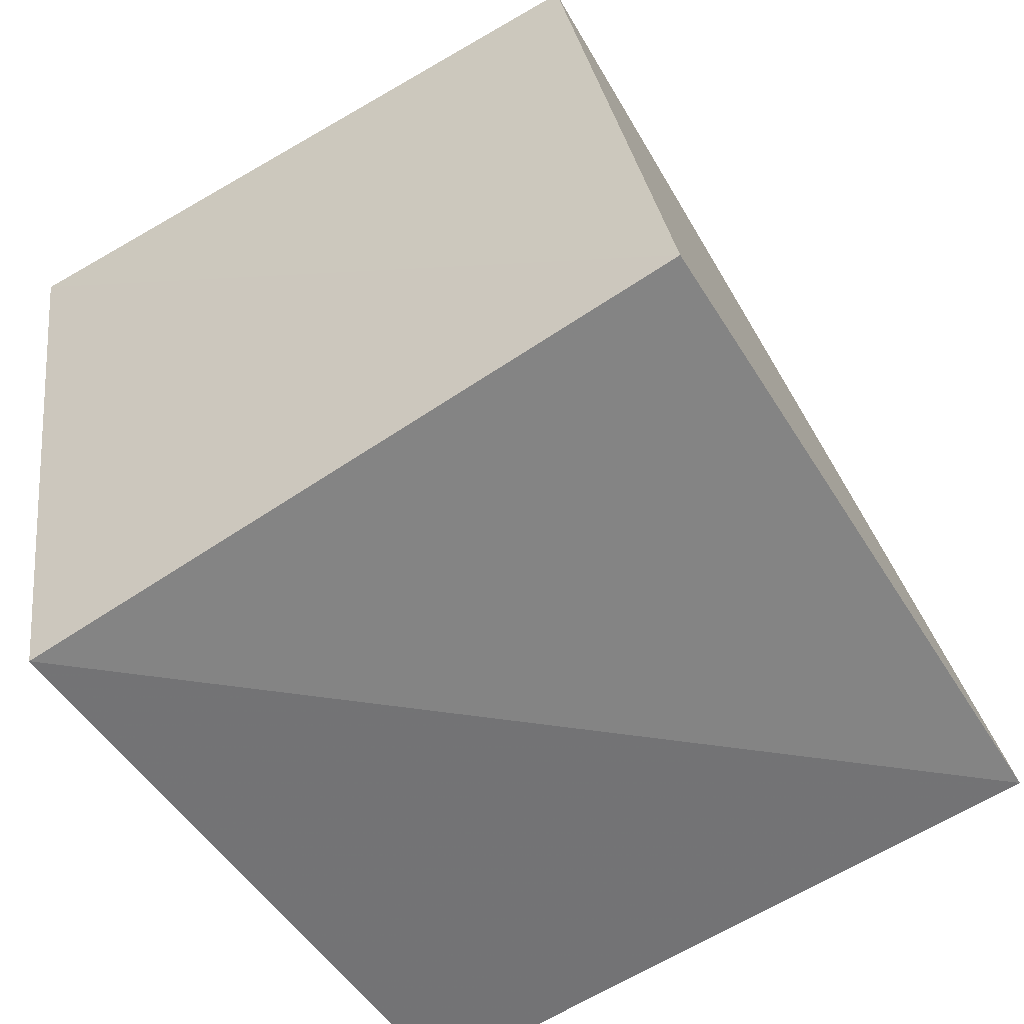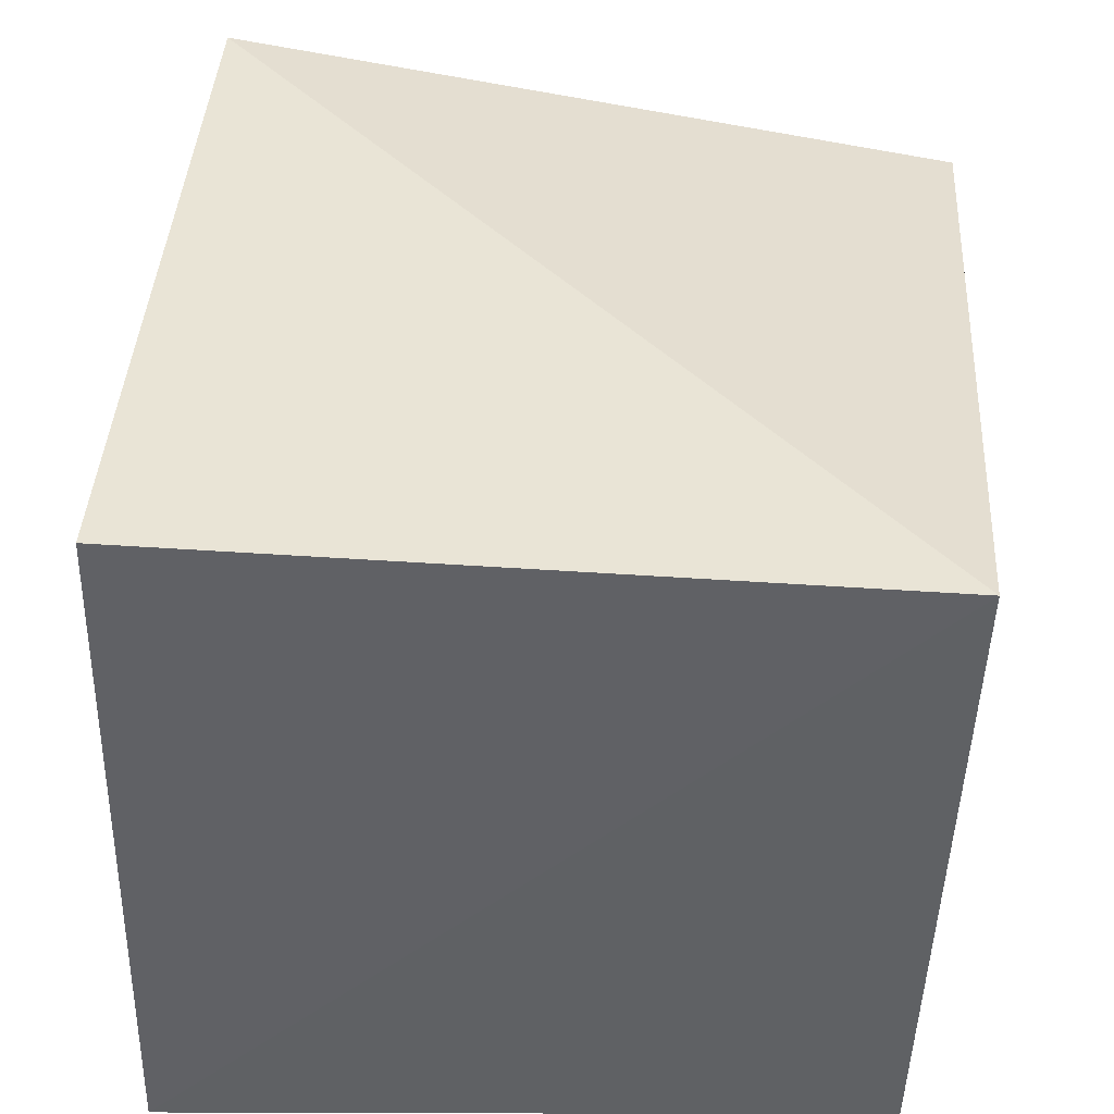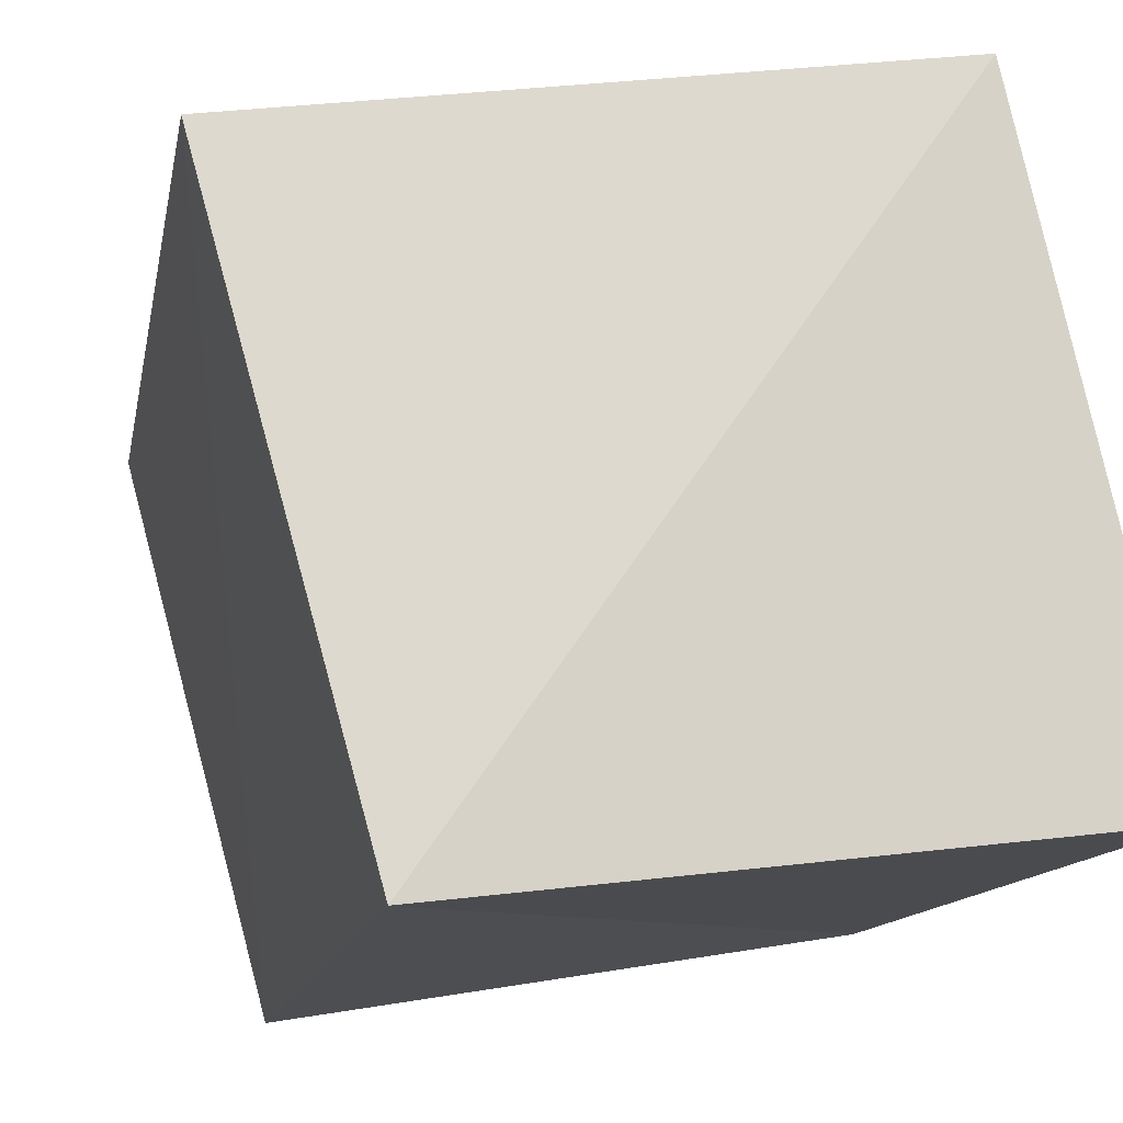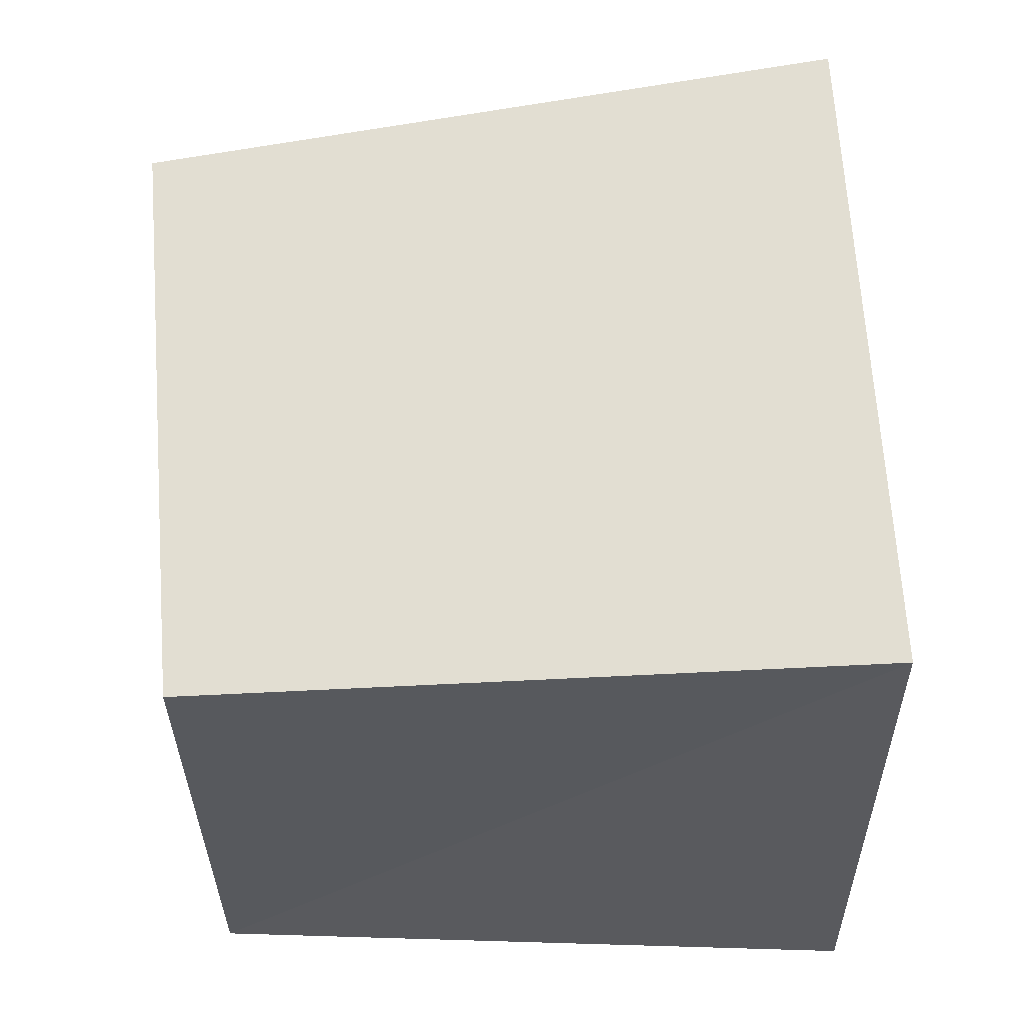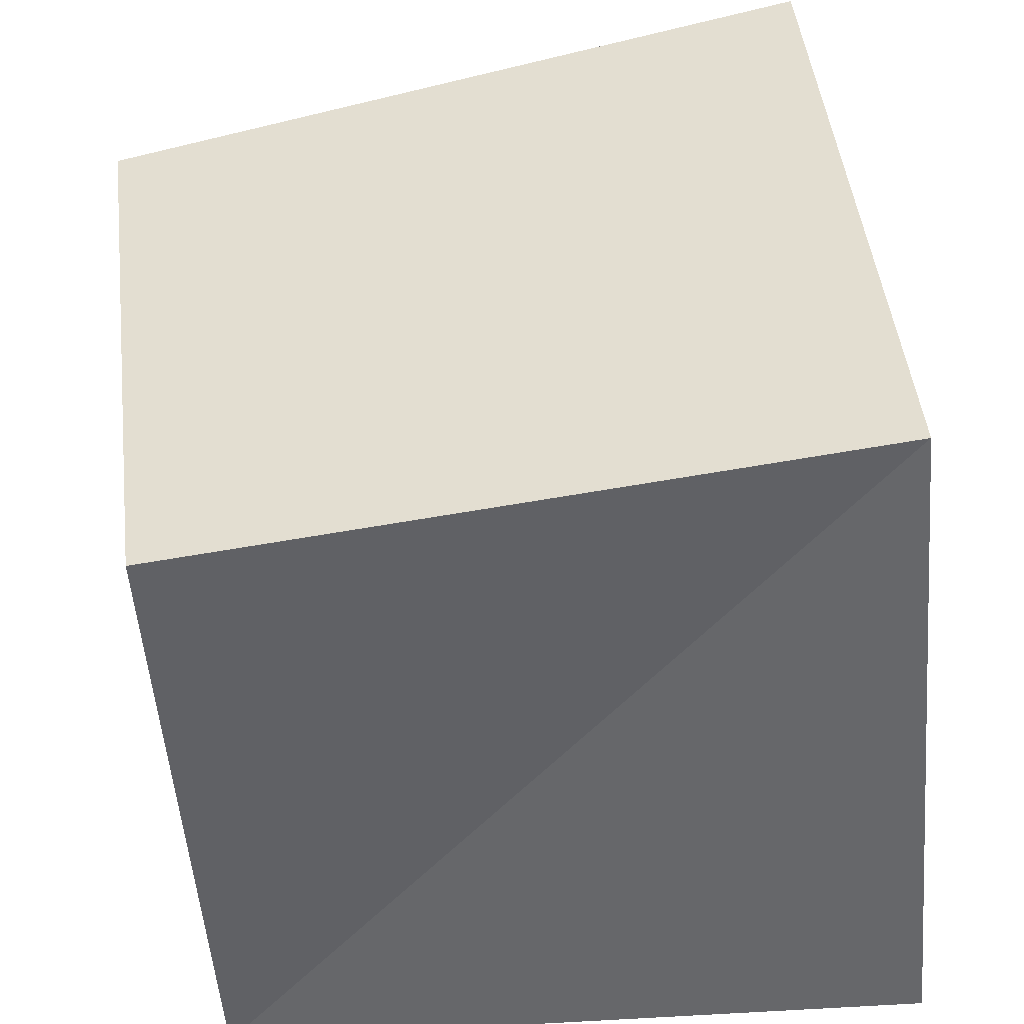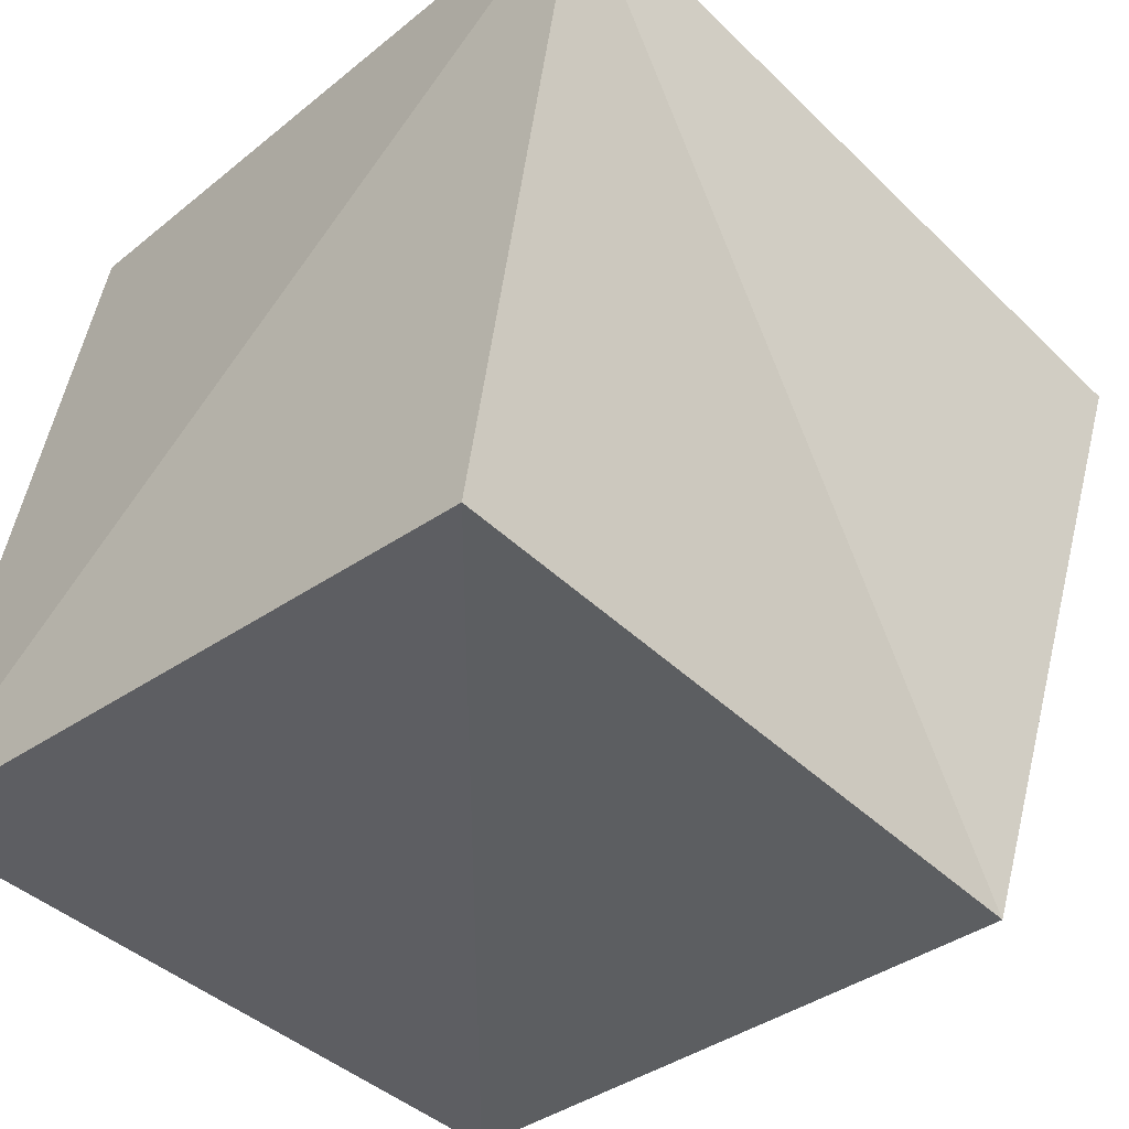
<metadata>
{"format":"obj","ext":"obj","renderer":"f3d","projection":"perspective","resolution":1024,"background":"white","views":[{"elev":-50.8,"azim":-59.2,"up":"+Y"},{"elev":53.5,"azim":0.4,"up":"+Z"},{"elev":-16.1,"azim":-108.8,"up":"+Z"},{"elev":49.8,"azim":-178.8,"up":"+Y"},{"elev":-60.7,"azim":-175.5,"up":"+Z"},{"elev":-31.9,"azim":44.4,"up":"+Z"}]}
</metadata>
<code>
v  1.905  1.082  2.198
v  0.9092  1.152  2.189
v  0.9803  2.154  1.988
v  1.96  2.027  1.886
v  1.88  0.9348  1.244
v  0.8984  0.9377  1.23
v  0.9045  1.916  1.082
v  1.875  1.82  1.077
f 3 1 2
f 5 7 6
f 1 3 4
f 1 6 2
f 7 5 8
f 2 7 3
f 6 1 5
f 3 8 4
f 7 2 6
f 1 8 5
f 8 3 7
f 8 1 4

</code>
